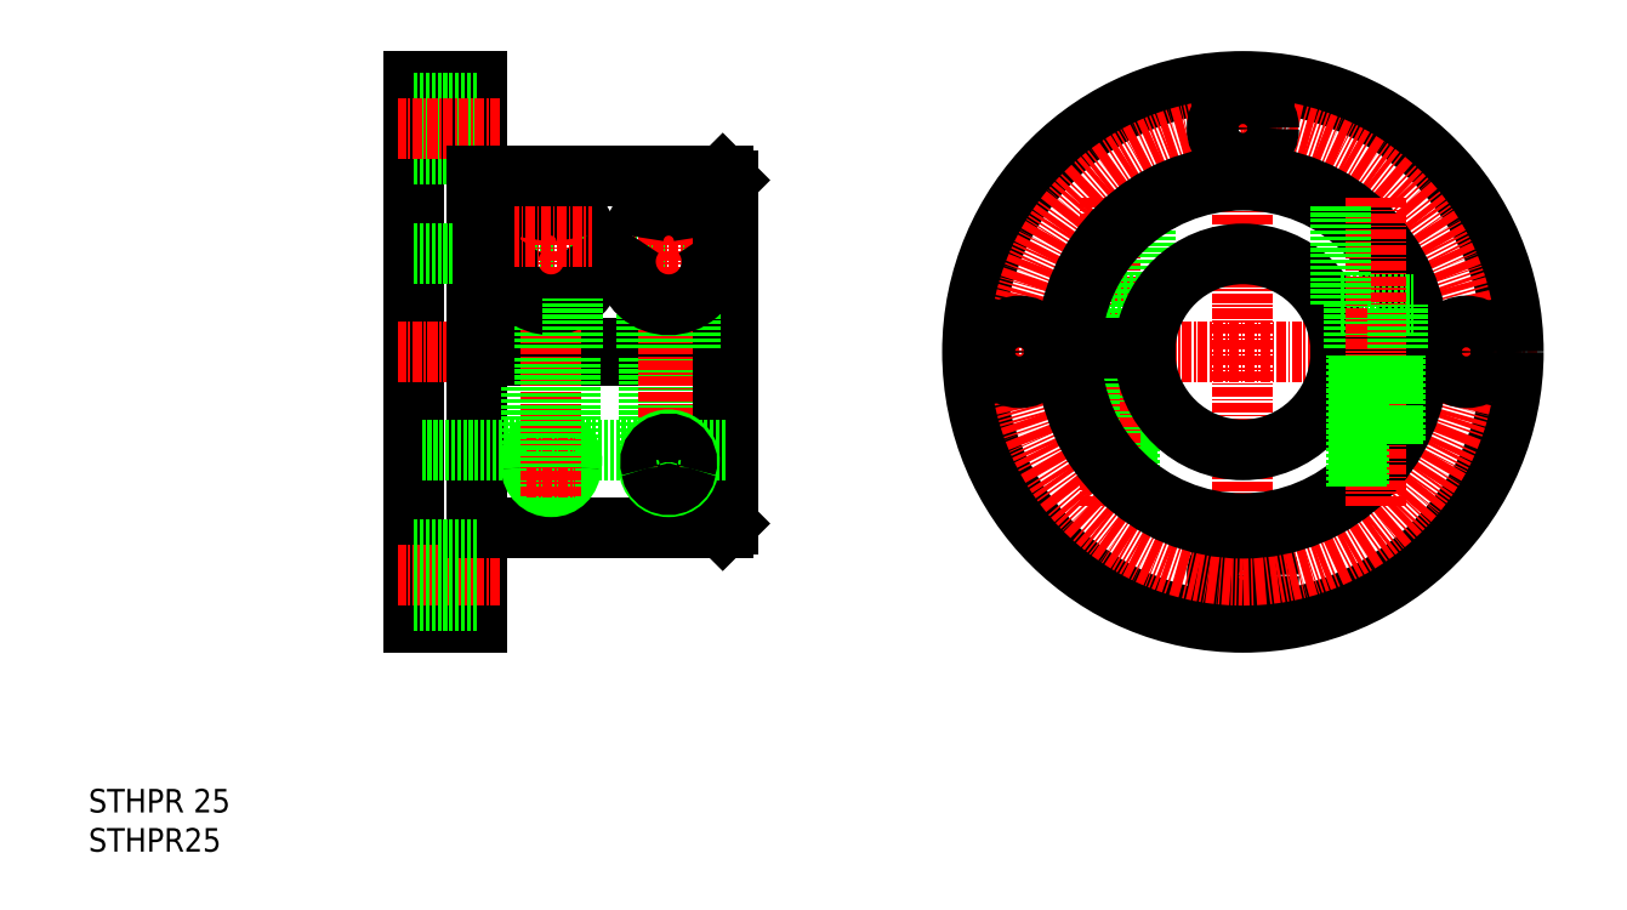
<metadata>
{"format":"dxf","ext":"dxf","renderer":"ezdxf+matplotlib","layout":"modelspace","background":"white","min_lineweight":24,"dpi":150}
</metadata>
<code>
0
SECTION
2
ENTITIES
0
LINE
8
0
10
80.24
20
70.5
30
0
11
80.24
21
139.5
31
0
0
LINE
8
0
10
88.24
20
70.5
30
0
11
88.24
21
139.5
31
0
0
LINE
8
CENTER
10
186
20
142.5
30
0
11
186
21
67.5
31
0
0
LINE
8
CENTER
10
123.2
20
105
30
0
11
78.24
21
105
31
0
0
LINE
8
0
10
88.24
20
70.5
30
0
11
80.24
21
70.5
31
0
0
LINE
8
CENTER
10
91.24
20
76.5
30
0
11
78.24
21
76.5
31
0
0
LINE
8
CENTER
10
223.5
20
105
30
0
11
148.5
21
105
31
0
0
LINE
8
0
10
88.24
20
139.5
30
0
11
80.24
21
139.5
31
0
0
LINE
8
0
10
90.24
20
117.5
30
0
11
120.2
21
117.5
31
0
0
LINE
8
0
10
88.24
20
82.5
30
0
11
119.6
21
82.5
31
0
0
LINE
8
CENTER
10
115.8
20
90.26
30
0
11
109.7
21
90.26
31
0
0
LINE
8
0
10
89.24
20
104.5
30
0
11
120.2
21
104.5
31
0
0
LINE
8
0
10
90.24
20
105.5
30
0
11
120.2
21
105.5
31
0
0
LINE
8
CENTER
10
118
20
119.7
30
0
11
107.5
21
119.7
31
0
0
LINE
8
0
10
88.24
20
97
30
0
11
88.24
21
105
31
0
0
LINE
8
0
10
88.24
20
113
30
0
11
88.24
21
105
31
0
0
LINE
8
0
10
90.24
20
127.5
30
0
11
90.24
21
105.5
31
0
0
LINE
8
0
10
114.9
20
90.26
30
0
11
114.9
21
104.5
31
0
0
LINE
8
0
10
110.6
20
90.26
30
0
11
110.6
21
104.5
31
0
0
LINE
8
0
10
110.2
20
90.26
30
0
11
110.2
21
104.5
31
0
0
LINE
8
0
10
115.2
20
90.26
30
0
11
115.2
21
104.5
31
0
0
LINE
8
CENTER
10
112.7
20
86.64
30
0
11
112.7
21
125.6
31
0
0
LINE
8
0
10
119.6
20
104.5
30
0
11
119.6
21
82.5
31
0
0
LINE
8
0
10
120.2
20
83.1
30
0
11
120.2
21
104.5
31
0
0
LINE
8
0
10
120.2
20
126.9
30
0
11
120.2
21
105.5
31
0
0
LINE
8
0
10
119.6
20
127.5
30
0
11
119.6
21
105.5
31
0
0
LINE
8
0
10
119.6
20
127.5
30
0
11
120.2
21
126.9
31
0
0
LINE
8
0
10
81.24
20
92.5
30
0
11
120.2
21
92.5
31
0
0
LINE
8
0
10
80.24
20
117.5
30
0
11
88.24
21
117.5
31
0
0
LINE
8
0
10
171.2
20
88.06
30
0
11
171.2
21
104.5
31
0
0
LINE
8
0
10
171.5
20
87.8
30
0
11
171.5
21
104.5
31
0
0
LINE
8
0
10
166.8
20
93.26
30
0
11
166.8
21
104.5
31
0
0
LINE
8
CENTER
10
169
20
85.38
30
0
11
169
21
124.6
31
0
0
LINE
8
0
10
208.5
20
104.5
30
0
11
198.5
21
104.5
31
0
0
LINE
8
0
10
163.5
20
104.5
30
0
11
173.5
21
104.5
31
0
0
LINE
8
0
10
166.5
20
93.78
30
0
11
166.5
21
104.5
31
0
0
LINE
8
0
10
173.5
20
111
30
0
11
173.5
21
123.7
31
0
0
LINE
8
0
10
173.5
20
111
30
0
11
164.3
21
111
31
0
0
LINE
8
0
10
119.6
20
82.5
30
0
11
120.2
21
83.1
31
0
0
LINE
8
0
10
90.24
20
127.5
30
0
11
119.6
21
127.5
31
0
0
LINE
8
0
10
171.8
20
105.5
30
0
11
171.8
21
111
31
0
0
LINE
8
0
10
166.2
20
105.5
30
0
11
166.2
21
111
31
0
0
LINE
8
0
10
115.5
20
105.5
30
0
11
115.5
21
111.8
31
0
0
LINE
8
0
10
109.9
20
105.5
30
0
11
109.9
21
111.8
31
0
0
ARC
8
0
10
112.7
20
90.3
30
0
40
2.5
50
180.8
51
359.2
0
ARC
8
0
10
112.7
20
90.25
30
0
40
2.194
50
179.8
51
0.2265
0
ARC
8
0
10
112.7
20
91.13
30
0
40
2.646
50
340.9
51
199.1
0
ARC
8
0
10
112.7
20
90.96
30
0
40
2.301
50
342.4
51
197.6
0
ARC
8
0
10
112.7
20
119.2
30
0
40
4.536
50
7.177
51
172.8
0
ARC
8
0
10
112.7
20
116.5
30
0
40
5.528
50
144.5
51
35.51
0
LINE
8
0
10
88.24
20
79.8
30
0
11
80.24
21
79.8
31
0
0
CIRCLE
8
0
10
186
20
76.5
30
0
40
3.3
0
LINE
8
0
10
88.24
20
73.2
30
0
11
80.24
21
73.2
31
0
0
LINE
8
0
10
88.24
20
136.8
30
0
11
80.24
21
136.8
31
0
0
LINE
8
0
10
88.24
20
130.2
30
0
11
80.24
21
130.2
31
0
0
LINE
8
CENTER
10
91.24
20
133.5
30
0
11
78.24
21
133.5
31
0
0
CIRCLE
8
0
10
186
20
105
30
0
40
34.5
0
CIRCLE
8
CENTER
10
186
20
105
30
0
40
28.5
0
ARC
8
0
10
186
20
105
30
0
40
22.5
50
181.3
51
358.7
0
ARC
8
0
10
186
20
105
30
0
40
21.9
50
181.3
51
358.7
0
ARC
8
0
10
186
20
105
30
0
40
21.9
50
1.308
51
178.7
0
ARC
8
0
10
186
20
105
30
0
40
22.5
50
1.273
51
178.7
0
LINE
8
0
10
208.5
20
105.5
30
0
11
198.5
21
105.5
31
0
0
LINE
8
0
10
163.5
20
105.5
30
0
11
173.5
21
105.5
31
0
0
ARC
8
0
10
186
20
105
30
0
40
12.5
50
182.3
51
357.7
0
ARC
8
0
10
186
20
105
30
0
40
12.5
50
2.292
51
177.7
0
CIRCLE
8
0
10
214.5
20
105
30
0
40
3.3
0
CIRCLE
8
0
10
186
20
133.5
30
0
40
3.3
0
CIRCLE
8
0
10
157.5
20
105
30
0
40
3.3
0
LINE
8
0
10
200.2
20
105.5
30
0
11
200.2
21
111
31
0
0
LINE
8
0
10
198.5
20
111
30
0
11
207.7
21
111
31
0
0
LINE
8
CENTER
10
203
20
85.38
30
0
11
203
21
124.6
31
0
0
LINE
8
0
10
198.5
20
111
30
0
11
198.5
21
123.7
31
0
0
LINE
8
0
10
205.8
20
105.5
30
0
11
205.8
21
111
31
0
0
LINE
8
0
10
205.5
20
93.78
30
0
11
205.5
21
104.5
31
0
0
LINE
8
0
10
205.2
20
93.26
30
0
11
205.2
21
104.5
31
0
0
LINE
8
0
10
200.5
20
87.8
30
0
11
200.5
21
104.5
31
0
0
LINE
8
0
10
200.8
20
88.06
30
0
11
200.8
21
104.5
31
0
0
ARC
8
0
10
97.74
20
90.96
30
0
40
2.301
50
342.4
51
197.6
0
ARC
8
0
10
97.74
20
91.13
30
0
40
2.646
50
340.9
51
199.1
0
ARC
8
0
10
97.74
20
90.25
30
0
40
2.194
50
179.8
51
0.2265
0
ARC
8
0
10
97.74
20
90.3
30
0
40
2.5
50
180.8
51
359.2
0
LINE
8
CENTER
10
94.67
20
90.26
30
0
11
100.8
21
90.26
31
0
0
LINE
8
CENTER
10
97.74
20
86.64
30
0
11
97.74
21
125.6
31
0
0
LINE
8
0
10
95.24
20
90.26
30
0
11
95.24
21
104.5
31
0
0
LINE
8
0
10
100.2
20
90.26
30
0
11
100.2
21
104.5
31
0
0
LINE
8
0
10
99.94
20
90.26
30
0
11
99.94
21
104.5
31
0
0
LINE
8
0
10
95.55
20
90.26
30
0
11
95.55
21
104.5
31
0
0
LINE
8
0
10
94.94
20
105.5
30
0
11
94.94
21
111.8
31
0
0
ARC
8
0
10
97.74
20
116.5
30
0
40
5.528
50
144.5
51
35.51
0
LINE
8
0
10
100.5
20
105.5
30
0
11
100.5
21
111.8
31
0
0
ARC
8
0
10
97.74
20
119.2
30
0
40
4.536
50
7.177
51
172.8
0
LINE
8
CENTER
10
92.46
20
119.7
30
0
11
103
21
119.7
31
0
0
TEXT
8
0
10
38.74
20
41.25
30
0
40
3
1
STHPR25
11
38.74
21
42.75
31
0
73
     2
0
TEXT
8
0
10
38.74
20
46.25
30
0
40
3
1
STHPR 25
11
38.74
21
47.75
31
0
73
     2
0
LINE
8
0
10
89.24
20
127.5
30
0
11
88.24
21
127.5
31
0
0
LINE
8
0
10
89.24
20
127.5
30
0
11
89.24
21
104.5
31
0
0
ENDSEC
0
EOF

</code>
